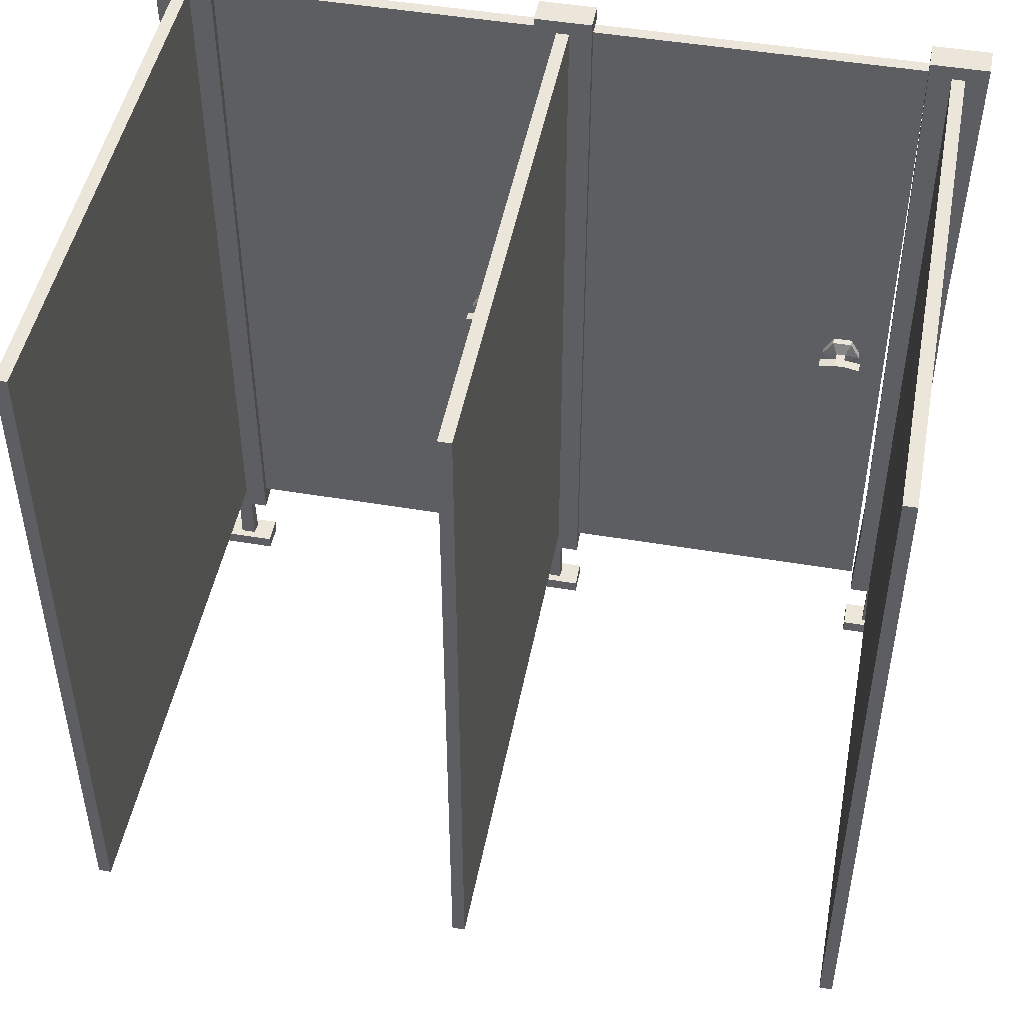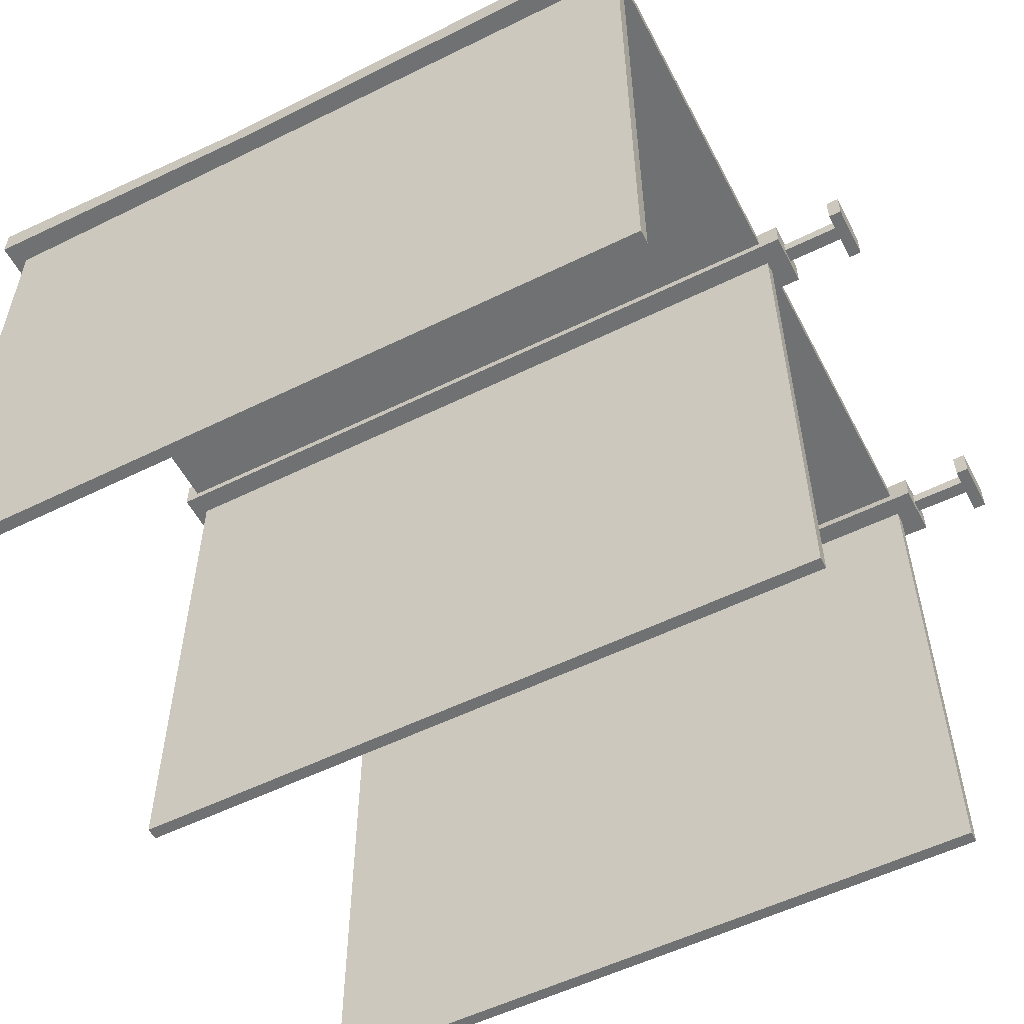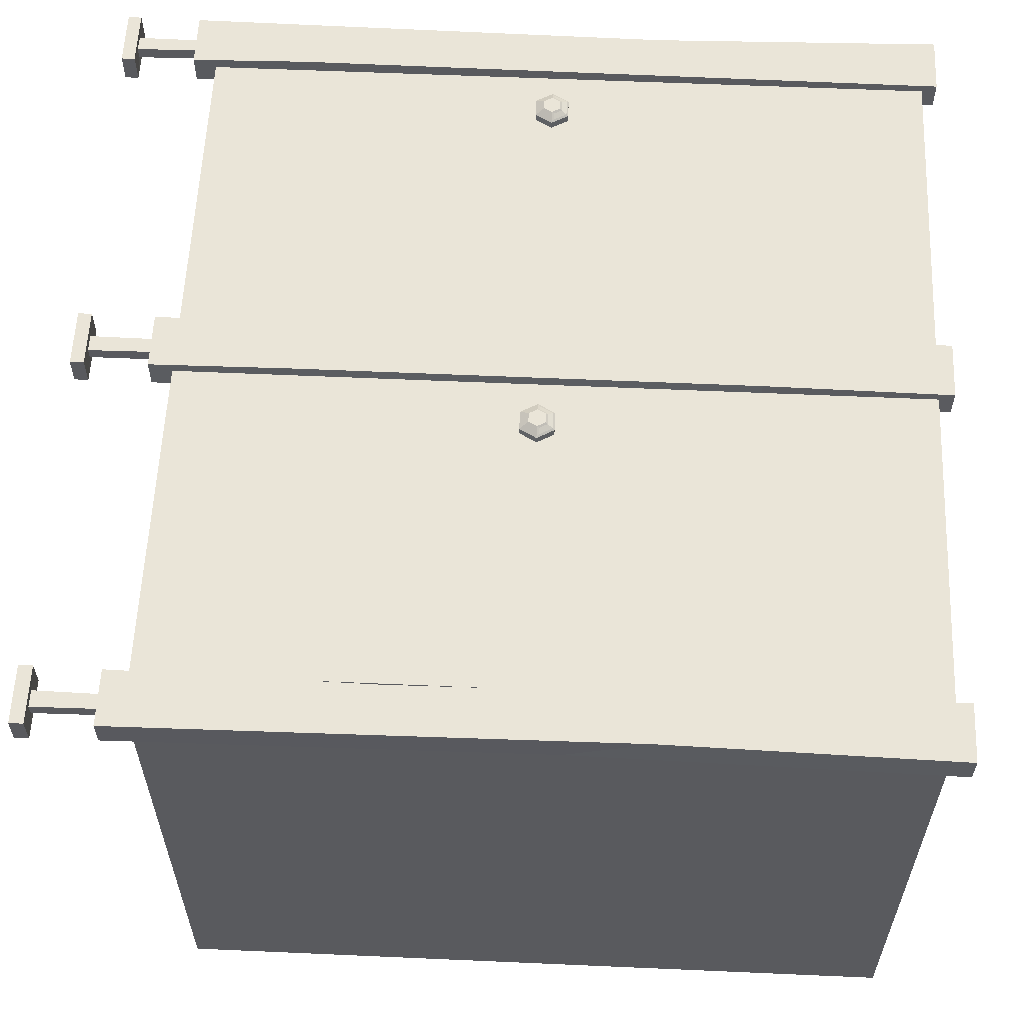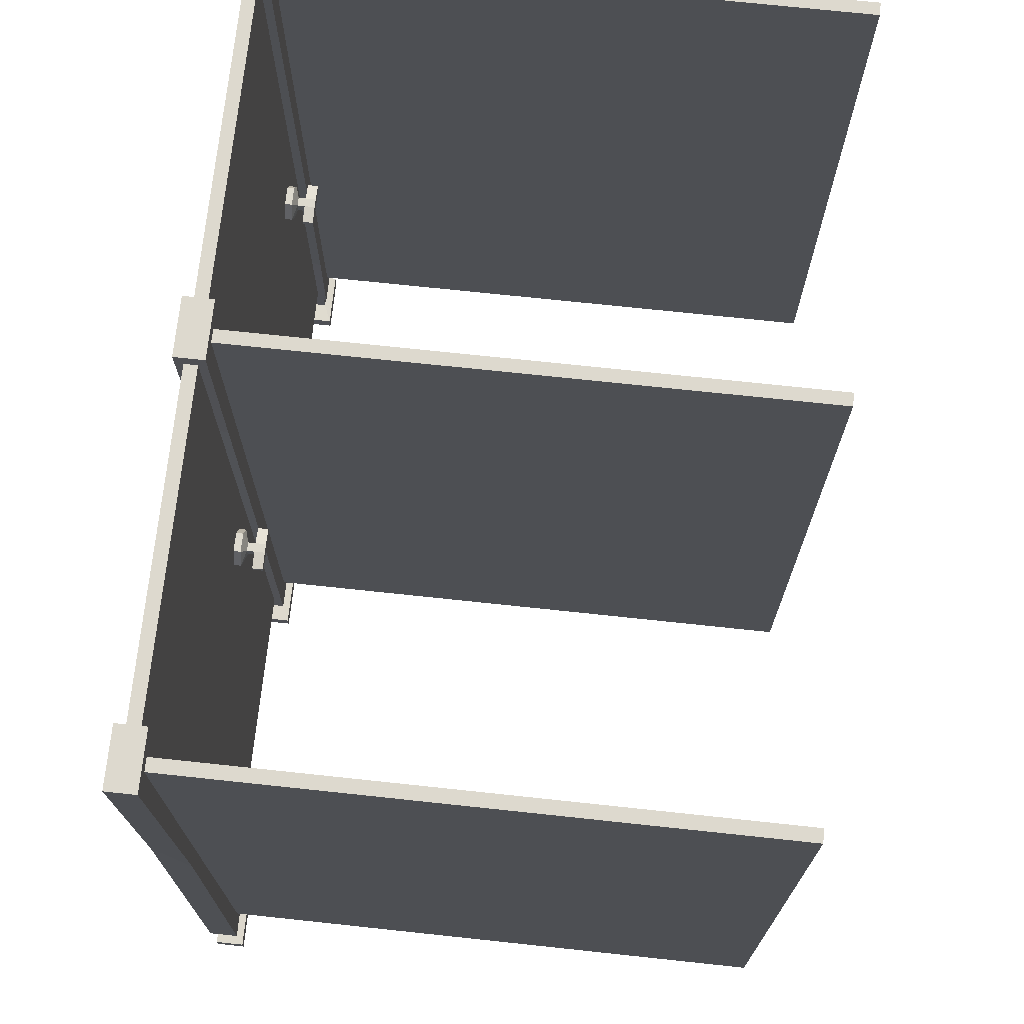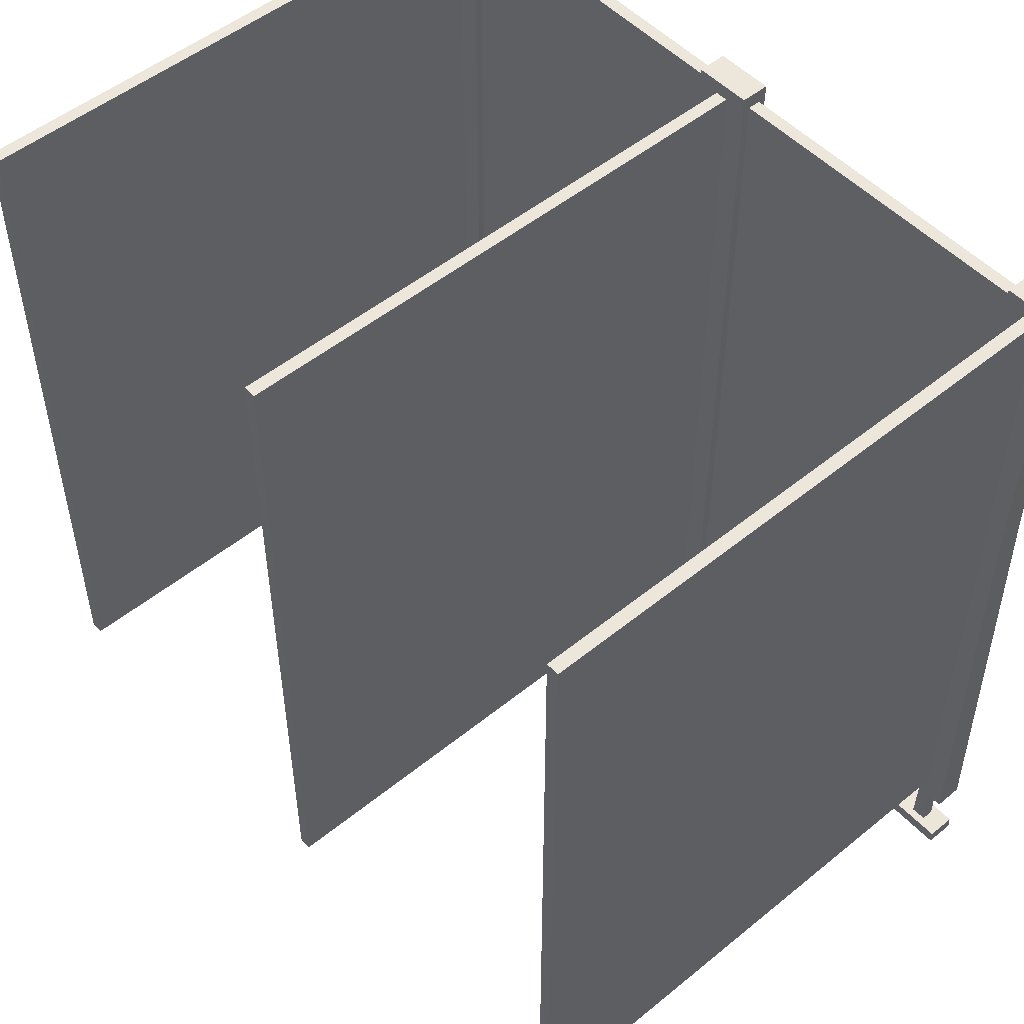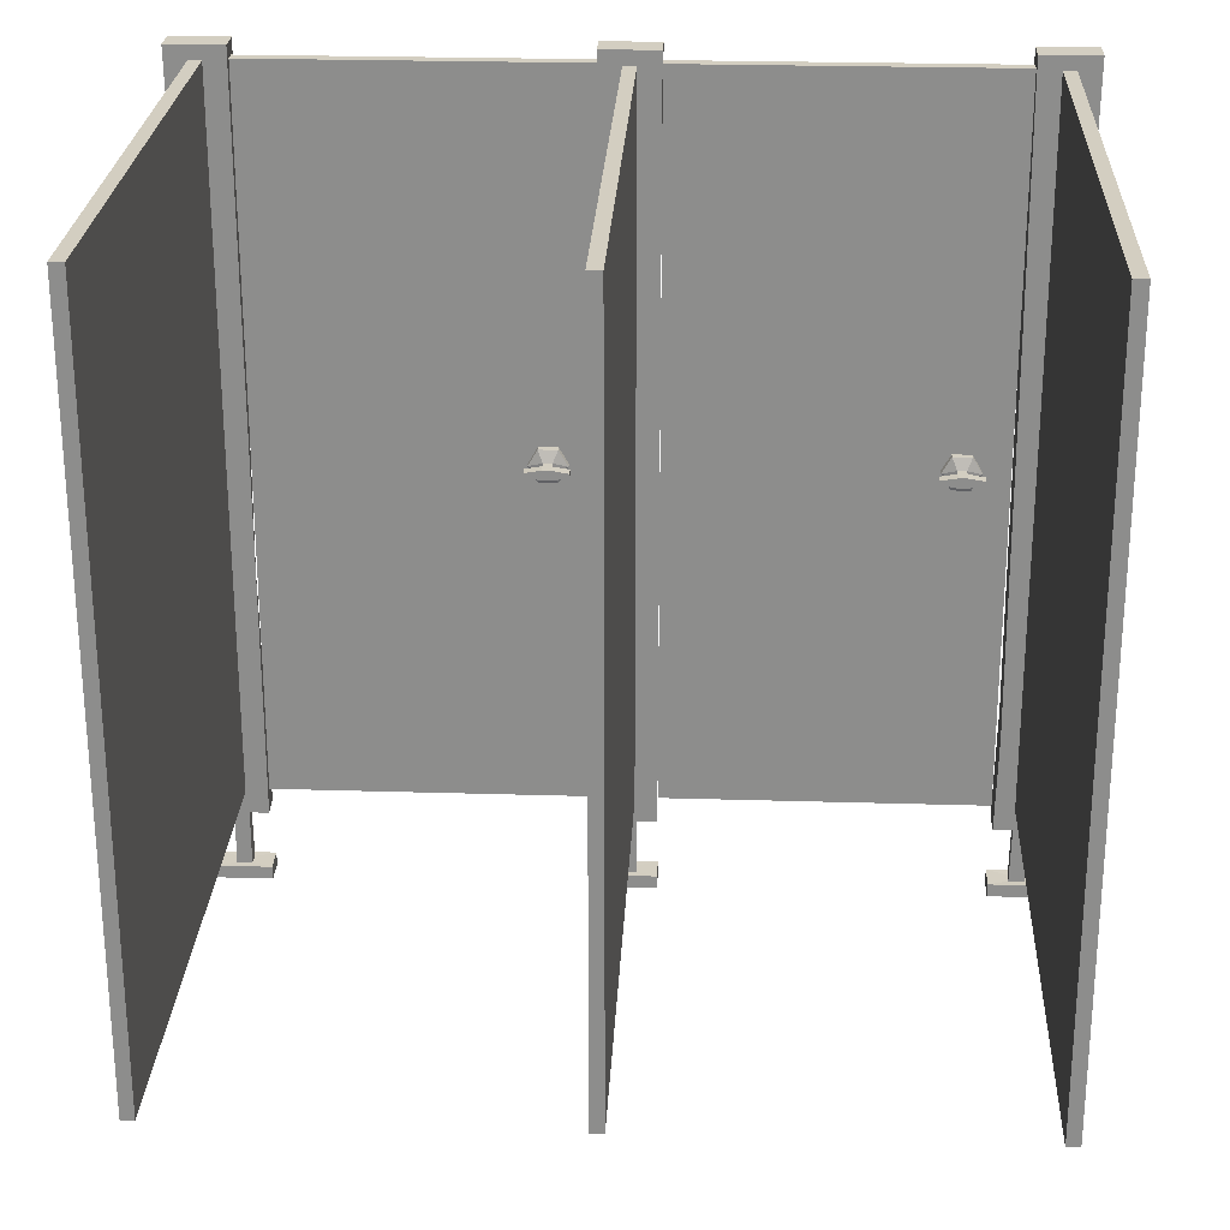
<metadata>
{"format":"obj","ext":"obj","renderer":"f3d","projection":"perspective","resolution":1024,"background":"white","views":[{"elev":47.8,"azim":-169.2,"up":"+Y"},{"elev":-55.2,"azim":-62.6,"up":"+Z"},{"elev":58.8,"azim":92.6,"up":"+Z"},{"elev":71.8,"azim":96.1,"up":"+Y"},{"elev":51.2,"azim":-131.5,"up":"+Y"},{"elev":25.1,"azim":-177.2,"up":"+Y"}]}
</metadata>
<code>
v -101.7 25.38 147
v -98.32 25.38 147
v -101.7 216.3 147
v -98.32 216.3 147
v -101.7 216.3 0
v -98.32 216.3 0
v -101.7 25.38 0
v -98.32 25.38 0
v -7.5 0 153.8
v 7.5 0 153.8
v -7.5 220 153.8
v 7.5 220 153.8
v -7.5 220 146.2
v 7.5 220 146.2
v -7.5 0 146.2
v 7.5 0 146.2
v -6.145 83.79 153.8
v 6.145 147.1 153.8
v -7.5 106.3 146.2
v 6.145 126.2 146.2
v -7.185 19.51 153.8
v 7.32 19.51 153.8
v -7.5 19.51 146.2
v 7.291 19.51 146.2
v -7.443 3.496 153.8
v 7.468 3.496 153.8
v -7.5 3.496 146.2
v 7.462 3.496 146.2
v 1.903 19.45 148.4
v -1.967 19.46 148.4
v 2.075 3.443 148.4
v -1.967 3.452 148.4
v 2.056 3.442 151.6
v -2.174 3.454 151.6
v 1.908 19.45 151.6
v -1.915 19.47 151.6
v -1.68 25.38 147
v 1.68 25.38 147
v -1.68 216.3 147
v 1.68 216.3 147
v -1.68 216.3 0
v 1.68 216.3 0
v -1.68 25.38 0
v 1.68 25.38 0
v -201.7 25.38 147
v -198.3 25.38 147
v -201.7 216.3 147
v -198.3 216.3 147
v -201.7 216.3 0
v -198.3 216.3 0
v -201.7 25.38 0
v -198.3 25.38 0
v -107.5 0 153.8
v -92.5 0 153.8
v -107.5 220 153.8
v -92.5 220 153.8
v -107.5 220 146.2
v -92.5 220 146.2
v -107.5 0 146.2
v -92.5 0 146.2
v -106.9 54.61 153.8
v -93.08 55.37 153.8
v -107.5 53.03 146.2
v -92.5 53.79 146.2
v -107.5 187 146.2
v -92.5 172.6 146.2
v -106.9 187 153.8
v -93.08 172.5 153.8
v -107.3 19.51 153.8
v -92.71 19.51 153.8
v -107.5 19.51 146.2
v -92.5 19.51 146.2
v -107.5 3.496 153.8
v -92.54 3.496 153.8
v -107.5 3.496 146.2
v -92.5 3.496 146.2
v -97.99 19.48 148.4
v -102 19.48 148.4
v -97.99 3.467 148.4
v -102 3.467 148.4
v -97.85 3.468 151.6
v -102.1 3.468 151.6
v -98.02 19.48 151.6
v -102 19.48 151.6
v -207.5 0 153.8
v -192.5 0 153.8
v -207.5 220 153.8
v -192.5 220 153.8
v -207.5 220 146.2
v -192.5 220 146.2
v -207.5 0 146.2
v -192.5 0 146.2
v -205.7 144.9 153.8
v -193.6 50.25 153.8
v -206.4 139.9 146.2
v -193.6 45.21 146.2
v -207.3 19.51 153.8
v -192.9 19.51 153.8
v -207.3 19.51 146.2
v -193 19.51 146.2
v -207.5 3.496 153.8
v -192.6 3.496 153.8
v -207.5 3.496 146.2
v -192.6 3.496 146.2
v -198.3 19.39 148.4
v -201.9 19.45 148.4
v -198 3.374 148.4
v -202 3.441 148.4
v -198 3.373 151.6
v -202.1 3.442 151.6
v -198.3 19.38 151.6
v -201.9 19.45 151.6
f 1 2 4 3
f 3 4 6 5
f 5 6 8 7
f 7 8 2 1
f 2 8 6 4
f 7 1 3 5
f 9 10 26 25
f 11 12 14 13
f 13 14 20 19
f 15 16 10 9
f 10 16 28 26
f 15 9 25 27
f 17 18 12 11
f 19 20 24 23
f 18 20 14 12
f 19 17 11 13
f 21 22 18 17
f 22 24 20 18
f 23 21 17 19
f 30 29 31 32
f 34 33 35 36
f 33 31 29 35
f 32 34 36 30
f 27 28 16 15
f 23 24 29 30
f 28 27 32 31
f 25 26 33 34
f 22 21 36 35
f 26 28 31 33
f 24 22 35 29
f 27 25 34 32
f 21 23 30 36
f 37 38 40 39
f 39 40 42 41
f 41 42 44 43
f 43 44 38 37
f 38 44 42 40
f 43 37 39 41
f 45 46 48 47
f 47 48 50 49
f 49 50 52 51
f 51 52 46 45
f 46 52 50 48
f 51 45 47 49
f 53 54 74 73
f 55 56 58 57
f 57 58 66 65
f 59 60 54 53
f 54 60 76 74
f 59 53 73 75
f 61 62 68 67
f 63 64 72 71
f 62 64 66 68
f 63 61 67 65
f 65 66 64 63
f 67 68 56 55
f 68 66 58 56
f 65 67 55 57
f 69 70 62 61
f 70 72 64 62
f 71 69 61 63
f 78 77 79 80
f 82 81 83 84
f 81 79 77 83
f 80 82 84 78
f 75 76 60 59
f 71 72 77 78
f 76 75 80 79
f 73 74 81 82
f 70 69 84 83
f 74 76 79 81
f 72 70 83 77
f 75 73 82 80
f 69 71 78 84
f 85 86 102 101
f 87 88 90 89
f 89 90 96 95
f 91 92 86 85
f 86 92 104 102
f 91 85 101 103
f 93 94 88 87
f 95 96 100 99
f 94 96 90 88
f 95 93 87 89
f 97 98 94 93
f 98 100 96 94
f 99 97 93 95
f 106 105 107 108
f 110 109 111 112
f 109 107 105 111
f 108 110 112 106
f 103 104 92 91
f 99 100 105 106
f 104 103 108 107
f 101 102 109 110
f 98 97 112 111
f 102 104 107 109
f 100 98 111 105
f 103 101 110 108
f 97 99 106 112
v -77.86 121.4 146.5
v -82.86 121.4 146.5
v -85.36 117.1 146.5
v -82.86 112.8 146.5
v -77.86 112.8 146.5
v -75.36 117.1 146.5
v -77.86 121.4 153.6
v -82.86 121.4 153.6
v -85.36 117.1 153.6
v -82.86 112.8 153.6
v -77.86 112.8 153.6
v -75.36 117.1 153.6
v -79.12 119.2 155.1
v -81.59 119.2 155.1
v -82.83 117.1 155.1
v -81.59 115 155.1
v -79.12 115 155.1
v -77.88 117.1 155.1
v -78.12 121 154
v -82.59 121 154
v -81.86 119.7 154.7
v -78.85 119.7 154.7
v -84.45 117.7 154
v -83.08 117.7 154.8
v -76.27 117.7 154
v -77.63 117.7 154.8
v -79.18 118.4 145.3
v -79.18 115.8 145.3
v -81.53 115.8 145.3
v -81.53 118.4 145.3
v -79.18 115.8 143.3
v -79.18 118.4 143.3
v -81.53 115.8 143.3
v -81.53 118.4 143.3
v -79.18 115.8 140.6
v -79.18 118.4 140.6
v -81.53 115.8 140.6
v -81.53 118.4 140.6
v -74.78 116.5 143.3
v -74.78 117.7 143.3
v -74.78 116.5 140.6
v -74.78 117.7 140.6
v -85.93 117.7 143.3
v -85.93 116.5 143.3
v -85.93 117.7 140.6
v -85.93 116.5 140.6
v -92.5 25.38 148.3
v -92.5 25.38 151.7
v -92.5 216.3 148.3
v -92.5 216.3 151.7
v -7.5 216.3 148.3
v -7.5 216.3 151.7
v -7.5 25.38 148.3
v -7.5 25.38 151.7
f 113 114 120 119
f 114 115 121 120
f 115 116 122 121
f 116 117 123 122
f 117 118 124 123
f 118 113 119 124
f 148 147 149 150
f 125 126 127 128 129 130
f 131 132 133 134
f 132 135 136 133
f 121 122 128 127
f 122 123 129 128
f 123 124 130 129
f 137 131 134 138
f 119 120 132 131
f 126 125 134 133
f 120 121 135 132
f 121 127 136 135
f 127 126 133 136
f 124 119 131 137
f 125 130 138 134
f 130 124 137 138
f 113 118 139
f 118 117 140
f 117 116 141 140
f 116 115 141
f 115 114 142
f 114 113 139 142
f 141 115 142
f 139 118 140
f 139 140 143 144
f 140 141 145 143
f 141 142 146 145
f 142 139 144 146
f 152 151 153 154
f 143 145 149 147
f 156 155 157 158
f 146 144 148 150
f 144 143 151 152
f 143 147 153 151
f 147 148 154 153
f 148 144 152 154
f 145 146 155 156
f 146 150 157 155
f 150 149 158 157
f 149 145 156 158
f 159 160 162 161
f 161 162 164 163
f 163 164 166 165
f 165 166 160 159
f 160 166 164 162
f 165 159 161 163
v -177.9 121.4 146.5
v -182.9 121.4 146.5
v -185.4 117.1 146.5
v -182.9 112.8 146.5
v -177.9 112.8 146.5
v -175.4 117.1 146.5
v -177.9 121.4 153.6
v -182.9 121.4 153.6
v -185.4 117.1 153.6
v -182.9 112.8 153.6
v -177.9 112.8 153.6
v -175.4 117.1 153.6
v -179.1 119.2 155.1
v -181.6 119.2 155.1
v -182.8 117.1 155.1
v -181.6 115 155.1
v -179.1 115 155.1
v -177.9 117.1 155.1
v -178.1 121 154
v -182.6 121 154
v -181.9 119.7 154.7
v -178.9 119.7 154.7
v -184.4 117.7 154
v -183.1 117.7 154.8
v -176.3 117.7 154
v -177.6 117.7 154.8
v -179.2 118.4 145.3
v -179.2 115.8 145.3
v -181.5 115.8 145.3
v -181.5 118.4 145.3
v -179.2 115.8 143.3
v -179.2 118.4 143.3
v -181.5 115.8 143.3
v -181.5 118.4 143.3
v -179.2 115.8 140.6
v -179.2 118.4 140.6
v -181.5 115.8 140.6
v -181.5 118.4 140.6
v -174.8 116.5 143.3
v -174.8 117.7 143.3
v -174.8 116.5 140.6
v -174.8 117.7 140.6
v -185.9 117.7 143.3
v -185.9 116.5 143.3
v -185.9 117.7 140.6
v -185.9 116.5 140.6
v -192.5 25.38 148.3
v -192.5 25.38 151.7
v -192.5 216.3 148.3
v -192.5 216.3 151.7
v -107.5 216.3 148.3
v -107.5 216.3 151.7
v -107.5 25.38 148.3
v -107.5 25.38 151.7
f 167 168 174 173
f 168 169 175 174
f 169 170 176 175
f 170 171 177 176
f 171 172 178 177
f 172 167 173 178
f 202 201 203 204
f 179 180 181 182 183 184
f 185 186 187 188
f 186 189 190 187
f 175 176 182 181
f 176 177 183 182
f 177 178 184 183
f 191 185 188 192
f 173 174 186 185
f 180 179 188 187
f 174 175 189 186
f 175 181 190 189
f 181 180 187 190
f 178 173 185 191
f 179 184 192 188
f 184 178 191 192
f 167 172 193
f 172 171 194
f 171 170 195 194
f 170 169 195
f 169 168 196
f 168 167 193 196
f 195 169 196
f 193 172 194
f 193 194 197 198
f 194 195 199 197
f 195 196 200 199
f 196 193 198 200
f 206 205 207 208
f 197 199 203 201
f 210 209 211 212
f 200 198 202 204
f 198 197 205 206
f 197 201 207 205
f 201 202 208 207
f 202 198 206 208
f 199 200 209 210
f 200 204 211 209
f 204 203 212 211
f 203 199 210 212
f 213 214 216 215
f 215 216 218 217
f 217 218 220 219
f 219 220 214 213
f 214 220 218 216
f 219 213 215 217

</code>
